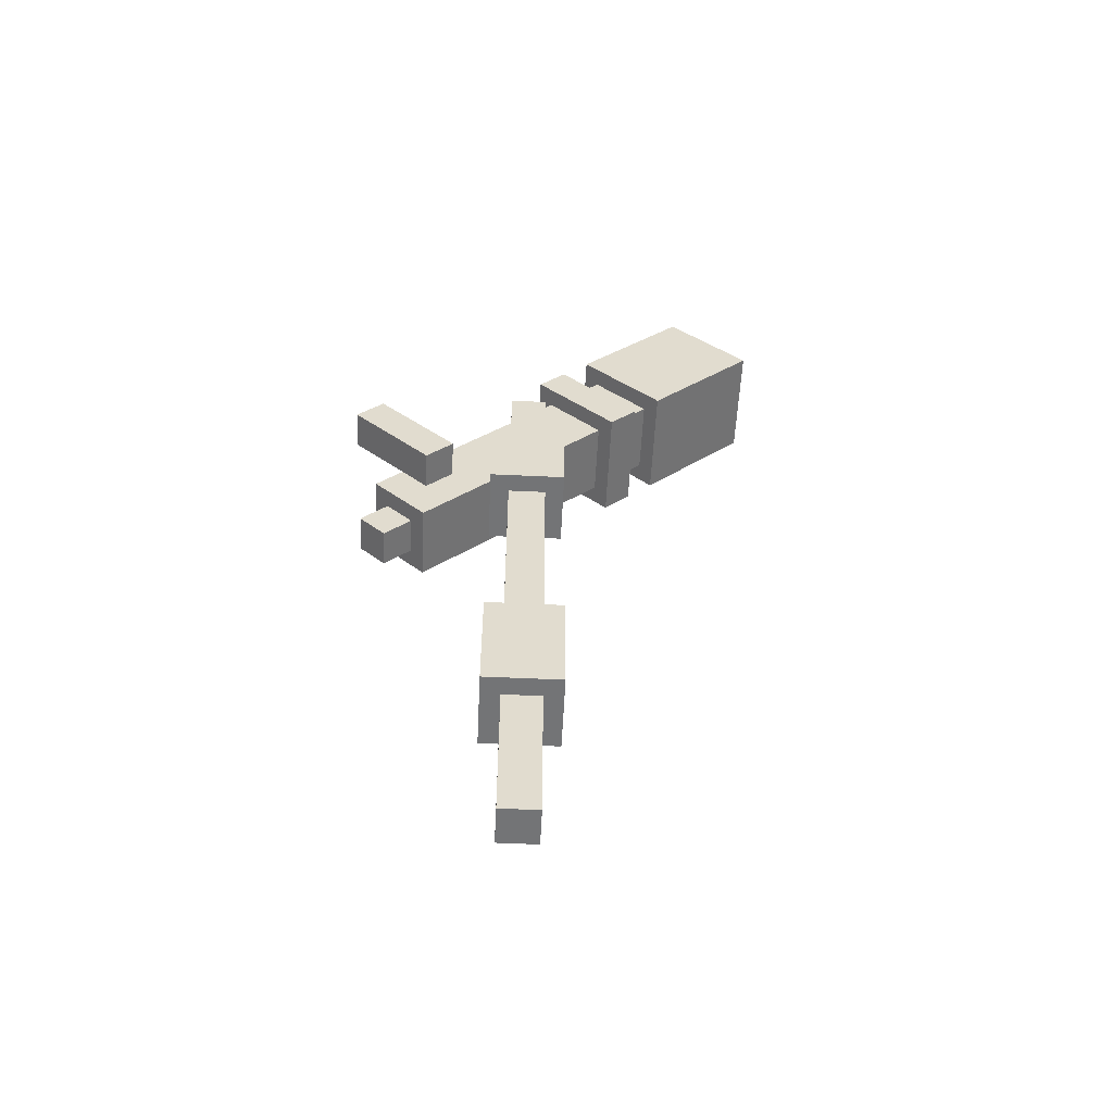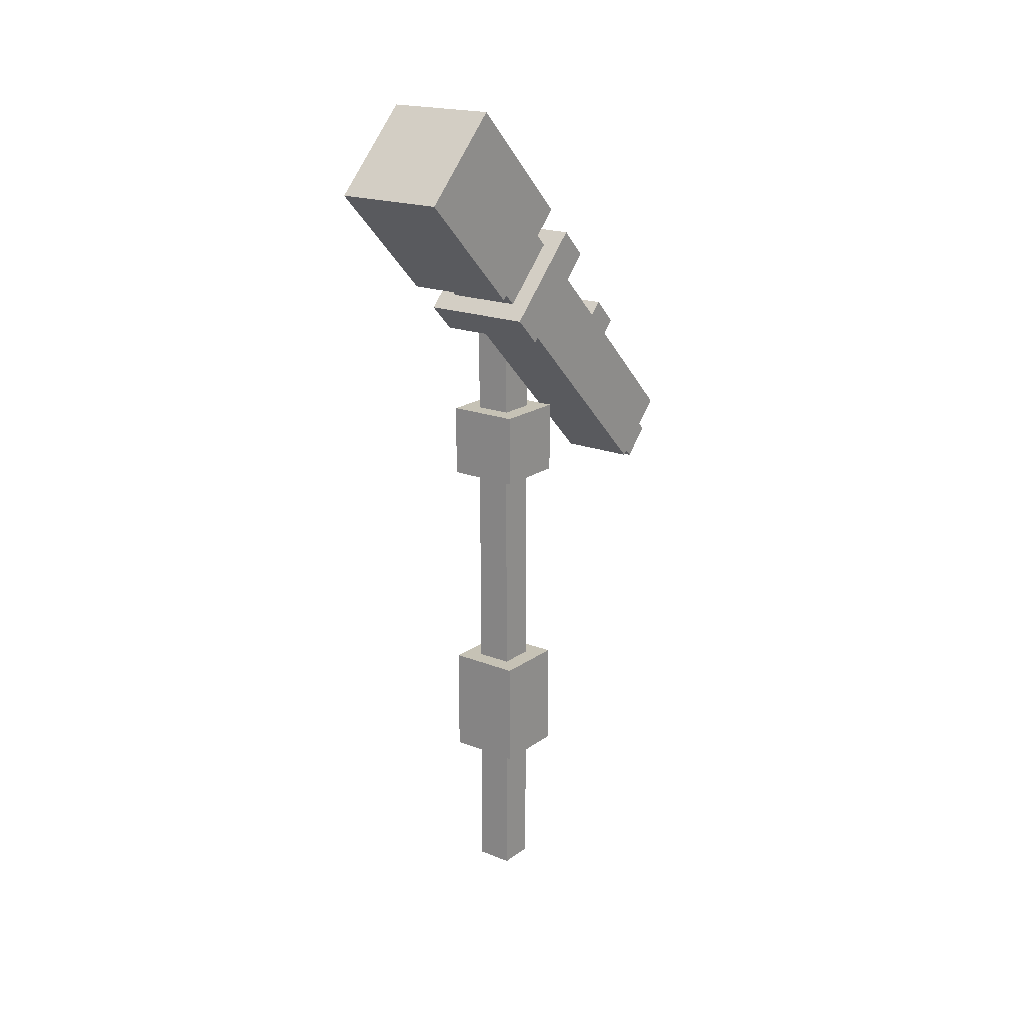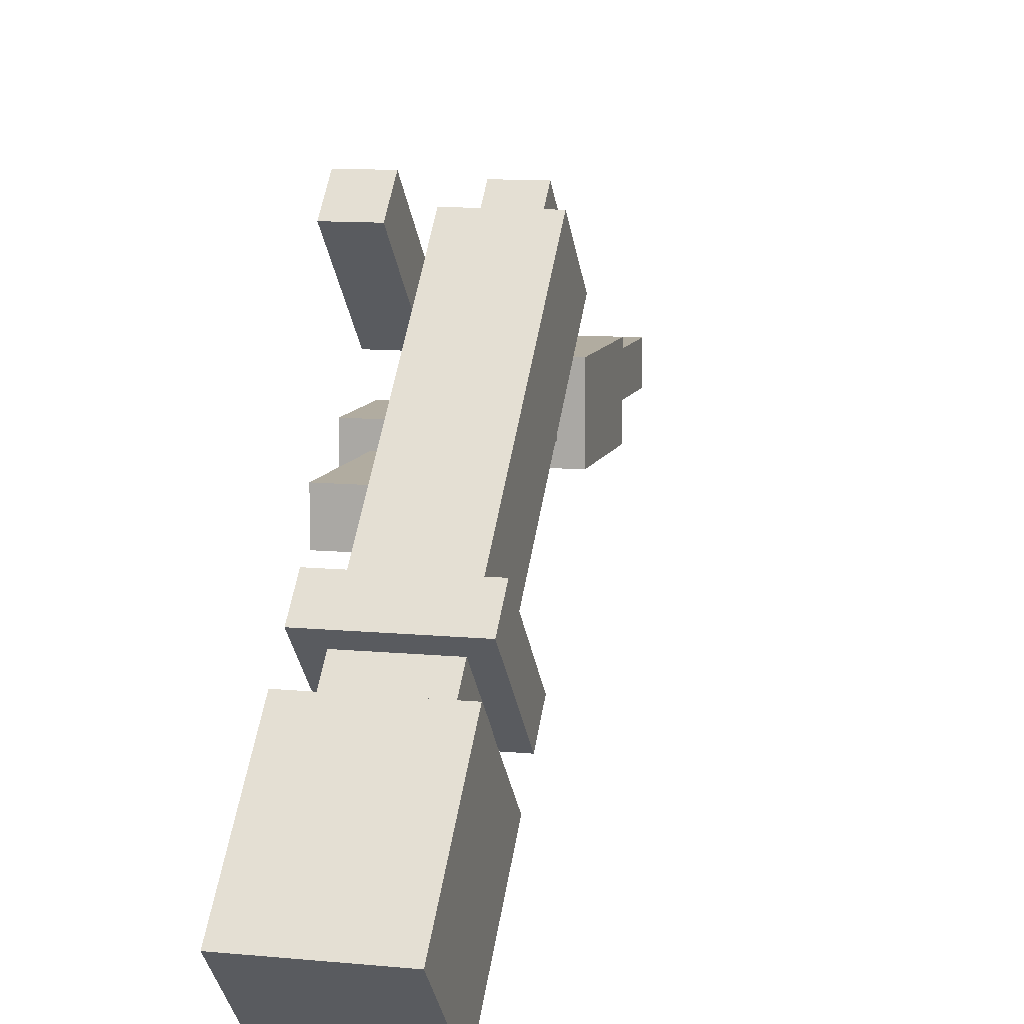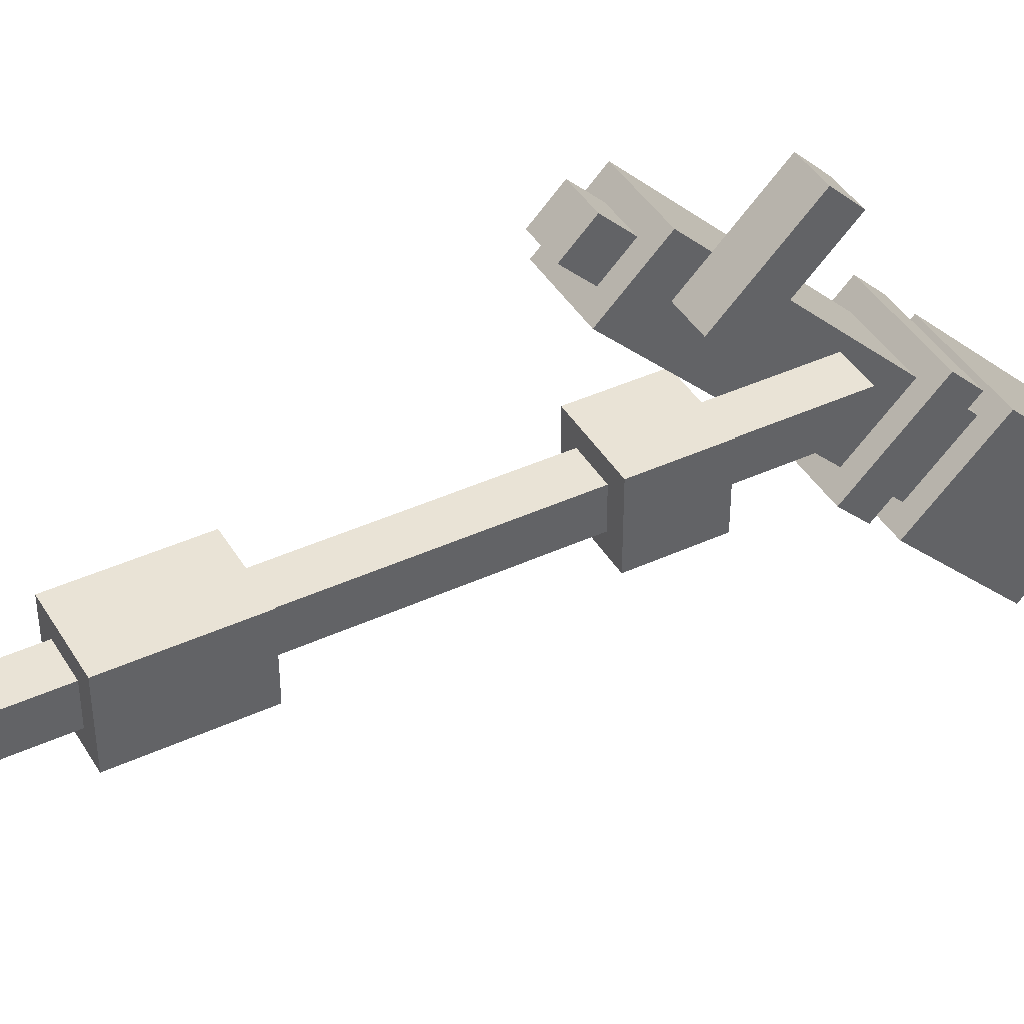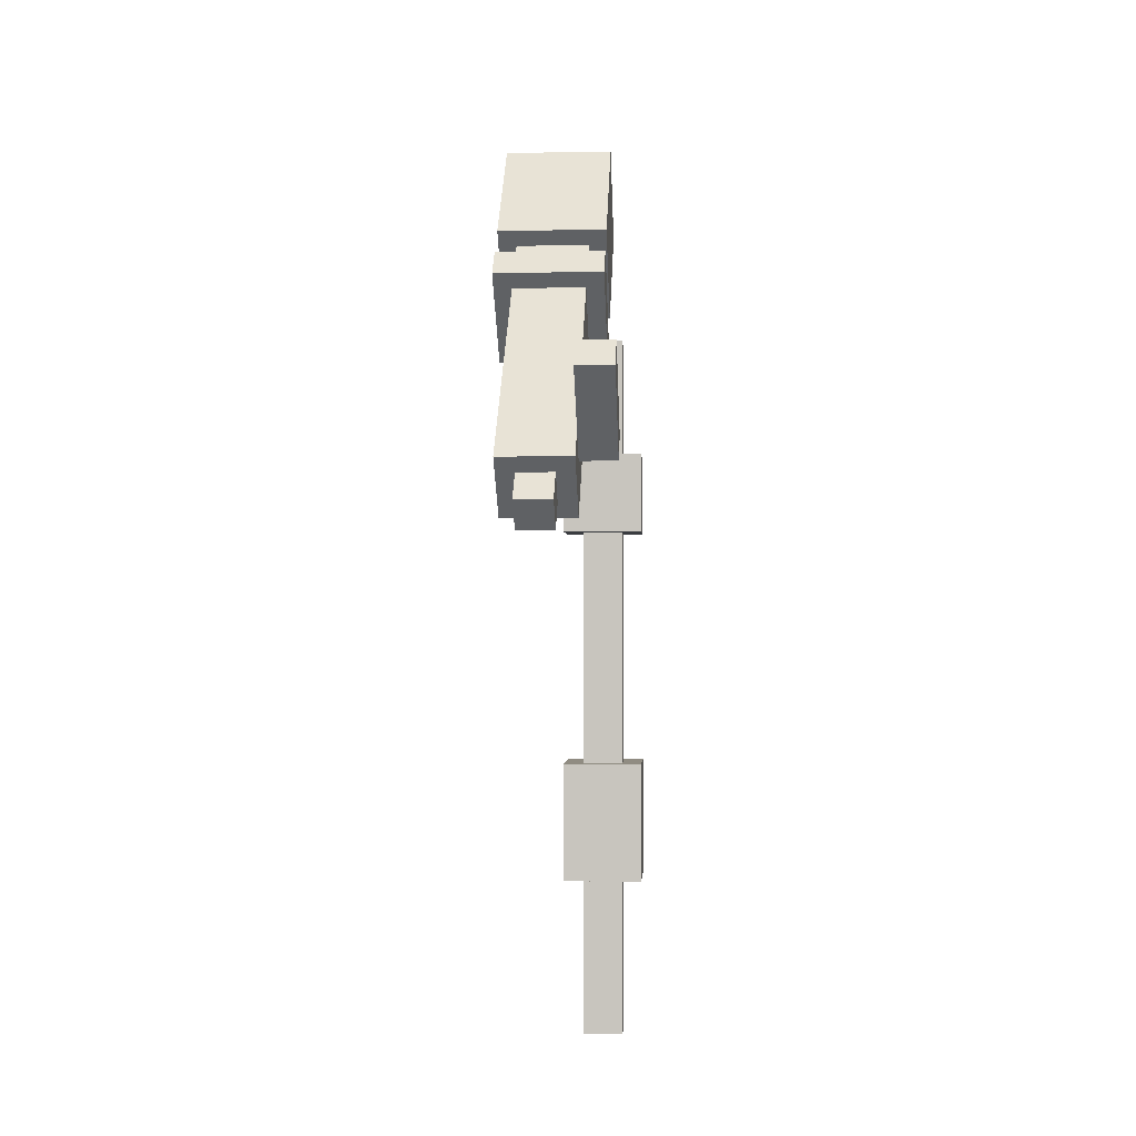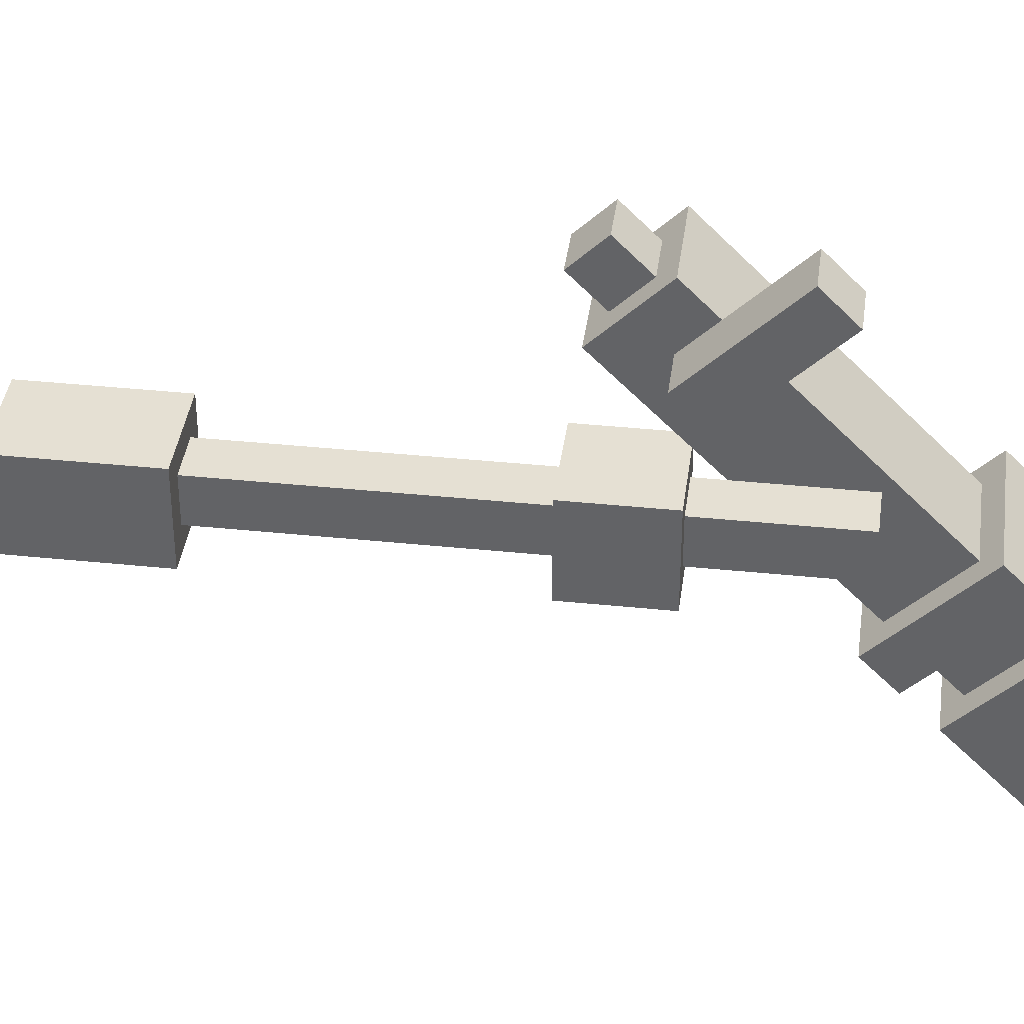
<metadata>
{"format":"obj","ext":"obj","renderer":"f3d","projection":"perspective","resolution":1024,"background":"white","views":[{"elev":-56.1,"azim":87.2,"up":"+Y"},{"elev":18.9,"azim":-142.9,"up":"+Y"},{"elev":10.1,"azim":-165.4,"up":"+Z"},{"elev":42.2,"azim":61.2,"up":"+Z"},{"elev":-1.6,"azim":3.6,"up":"+Y"},{"elev":38.2,"azim":97.5,"up":"+Z"}]}
</metadata>
<code>
o leg
v 0.0625 1.75 0.0625
v 0.0625 1.75 -0.0625
v 0.0625 -0.5 0.0625
v 0.0625 -0.5 -0.0625
v -0.0625 1.75 -0.0625
v -0.0625 1.75 0.0625
v -0.0625 -0.5 -0.0625
v -0.0625 -0.5 0.0625
f 4 7 5 2
f 3 4 2 1
f 8 3 1 6
f 7 8 6 5
f 6 1 2 5
f 7 4 3 8
o mountpiece_1
v 0.125 0.375 0.125
v 0.125 0.375 -0.125
v 0.125 0 0.125
v 0.125 0 -0.125
v -0.125 0.375 -0.125
v -0.125 0.375 0.125
v -0.125 0 -0.125
v -0.125 0 0.125
f 12 15 13 10
f 11 12 10 9
f 16 11 9 14
f 15 16 14 13
f 14 9 10 13
f 15 12 11 16
o mountpiece
v 0.125 1.375 0.125
v 0.125 1.375 -0.125
v 0.125 1.125 0.125
v 0.125 1.125 -0.125
v -0.125 1.375 -0.125
v -0.125 1.375 0.125
v -0.125 1.125 -0.125
v -0.125 1.125 0.125
f 20 23 21 18
f 19 20 18 17
f 24 19 17 22
f 23 24 22 21
f 22 17 18 21
f 23 20 19 24
o extension
v 0.0625 1.599 0.6187
v 0.0625 1.688 0.5303
v 0.0625 1.334 0.3536
v 0.0625 1.422 0.2652
v -0.0625 1.688 0.5303
v -0.0625 1.599 0.6187
v -0.0625 1.422 0.2652
v -0.0625 1.334 0.3536
f 28 31 29 26
f 27 28 26 25
f 32 27 25 30
f 31 32 30 29
f 30 25 26 29
f 31 28 27 32
o aperture_1
v 0 1.997 -0.04419
v 0 2.085 -0.1326
v 0 1.732 -0.3094
v 0 1.82 -0.3977
v -0.375 2.085 -0.1326
v -0.375 1.997 -0.04419
v -0.375 1.82 -0.3977
v -0.375 1.732 -0.3094
f 36 39 37 34
f 35 36 34 33
f 40 35 33 38
f 39 40 38 37
f 38 33 34 37
f 39 36 35 40
o aperture
v 0 2.174 -0.221
v 0 2.527 -0.5745
v 0 1.908 -0.4861
v 0 2.262 -0.8397
v -0.375 2.527 -0.5745
v -0.375 2.174 -0.221
v -0.375 2.262 -0.8397
v -0.375 1.908 -0.4861
f 44 47 45 42
f 43 44 42 41
f 48 43 41 46
f 47 48 46 45
f 46 41 42 45
f 47 44 43 48
o detail
v -0.125 1.201 0.5745
v -0.125 1.29 0.4861
v -0.125 1.113 0.4861
v -0.125 1.201 0.3977
v -0.25 1.29 0.4861
v -0.25 1.201 0.5745
v -0.25 1.201 0.3977
v -0.25 1.113 0.4861
f 52 55 53 50
f 51 52 50 49
f 56 51 49 54
f 55 56 54 53
f 54 49 50 53
f 55 52 51 56
o opticalTube
v -0.0625 1.334 0.5303
v -0.0625 2.395 -0.5303
v -0.0625 1.157 0.3536
v -0.0625 2.218 -0.7071
v -0.3125 2.395 -0.5303
v -0.3125 1.334 0.5303
v -0.3125 2.218 -0.7071
v -0.3125 1.157 0.3536
f 60 63 61 58
f 59 60 58 57
f 64 59 57 62
f 63 64 62 61
f 62 57 58 61
f 63 60 59 64

</code>
